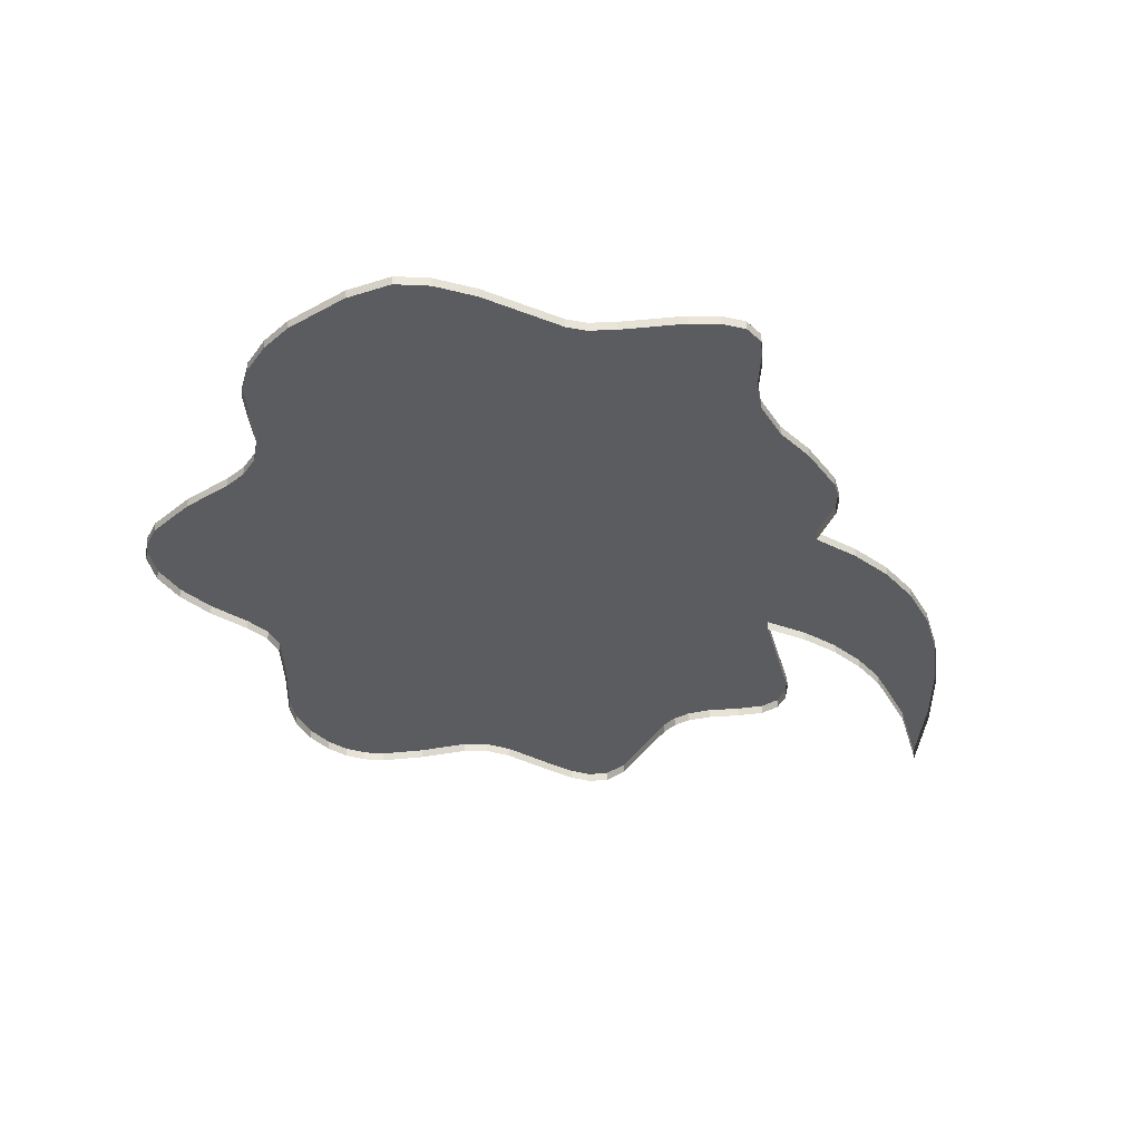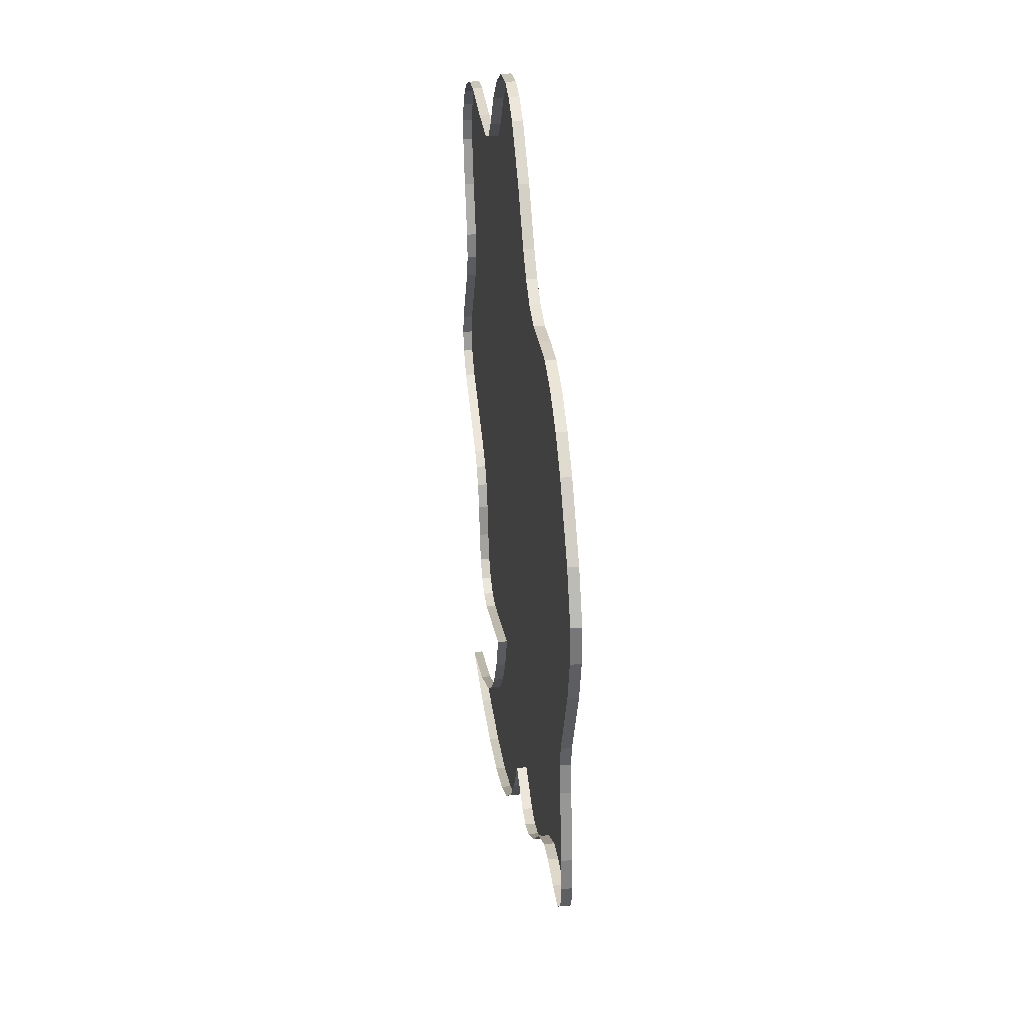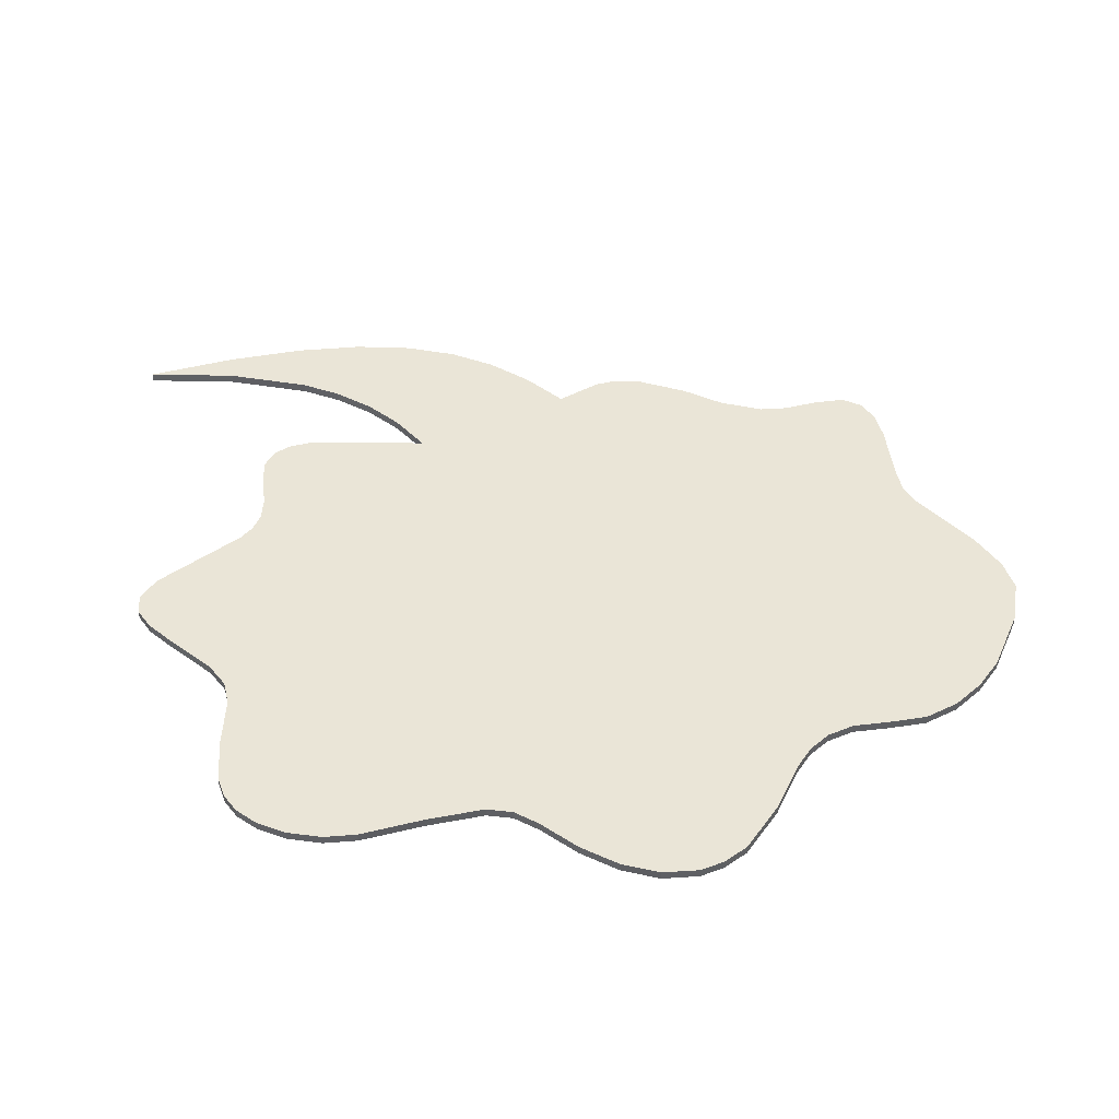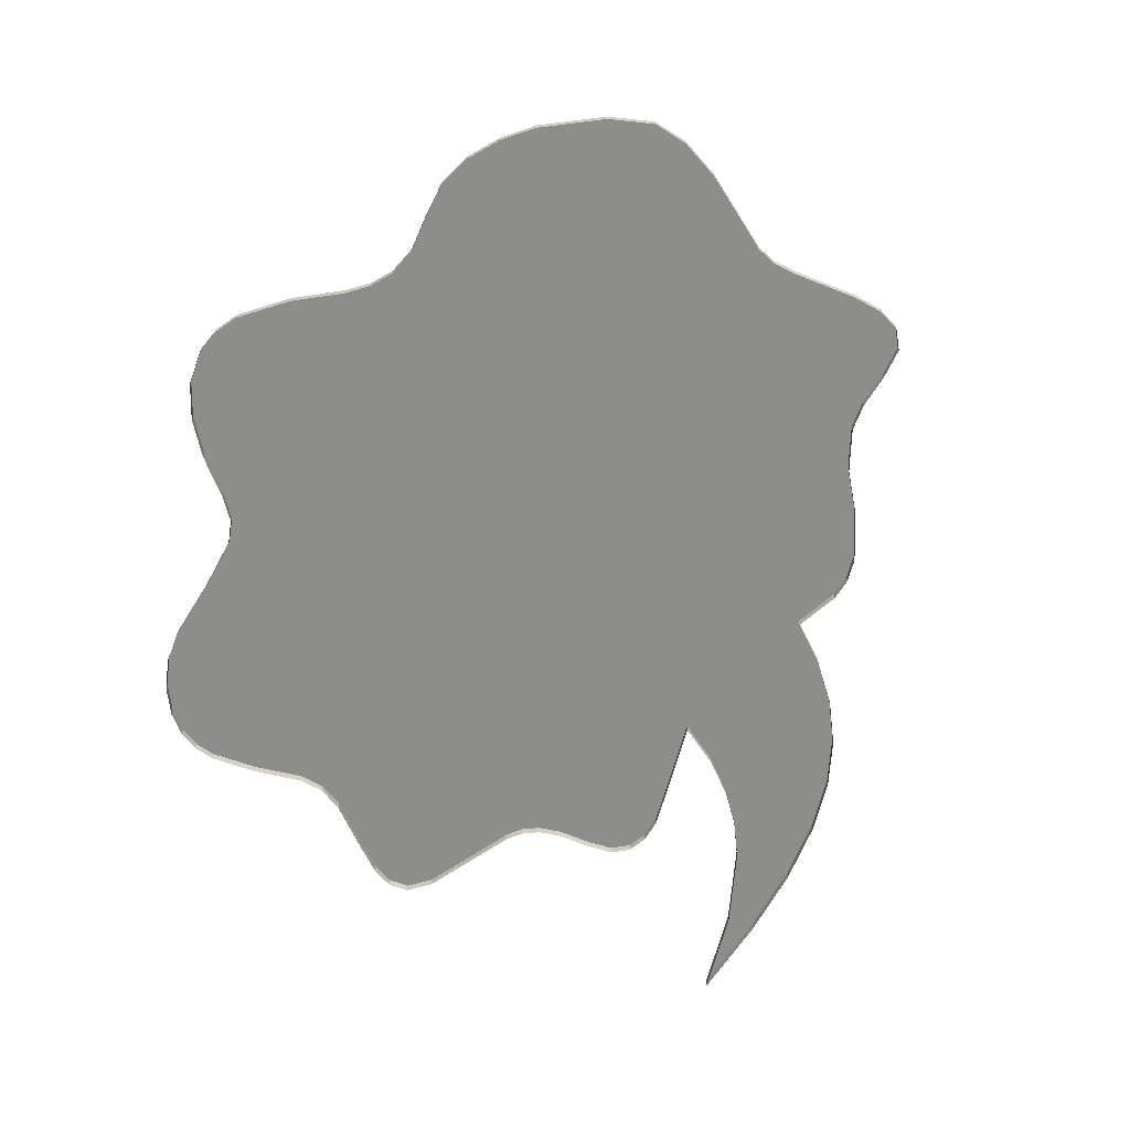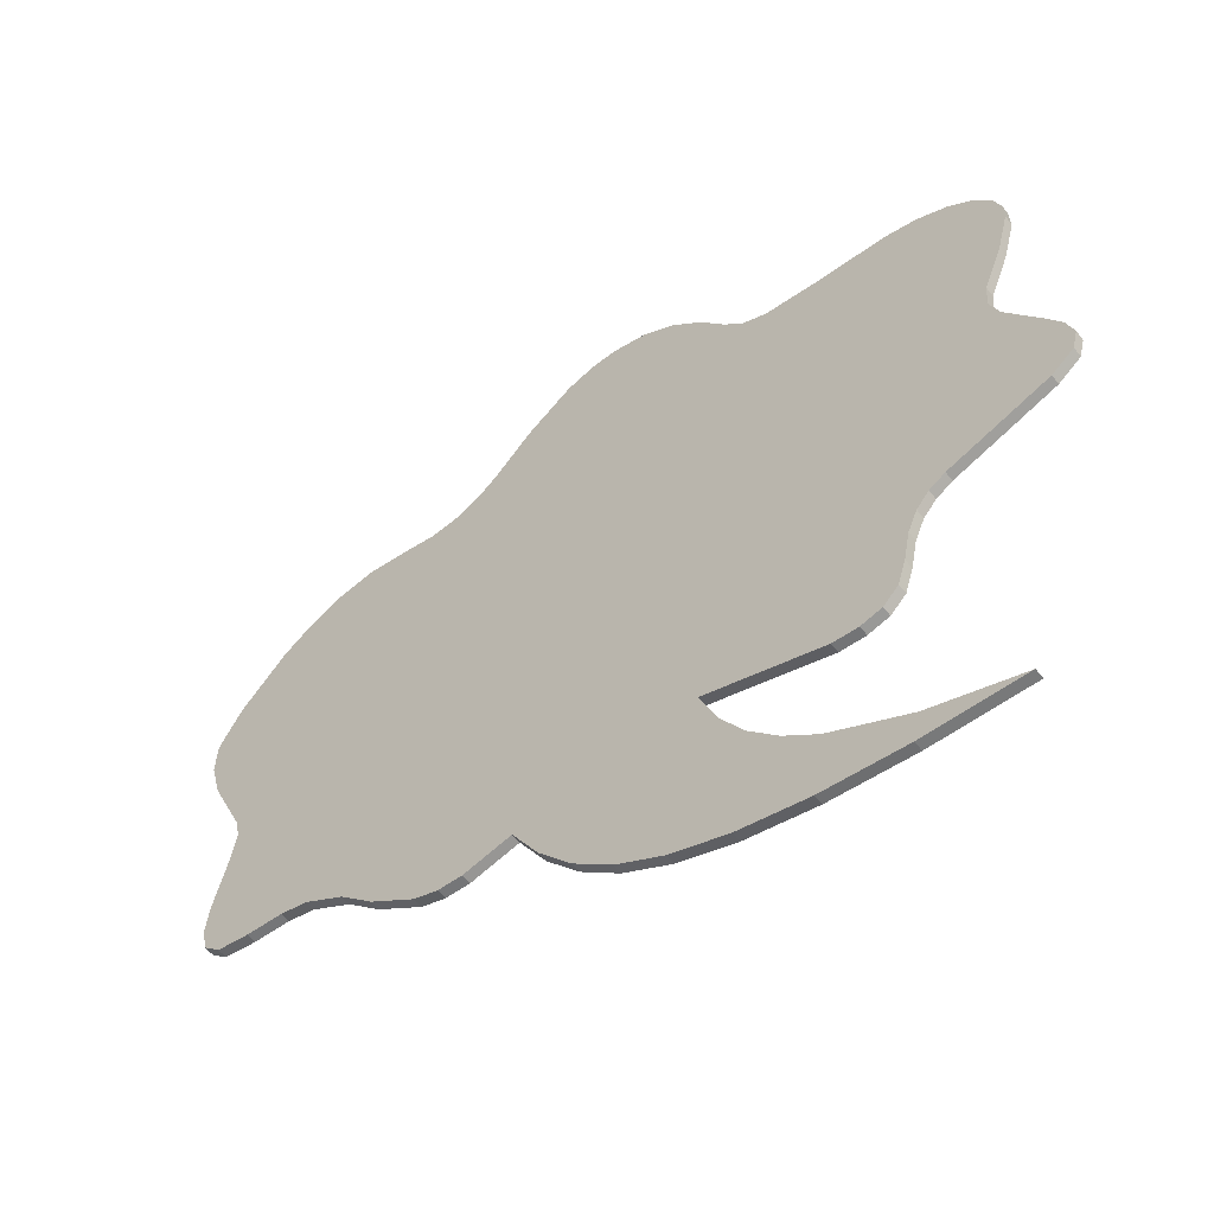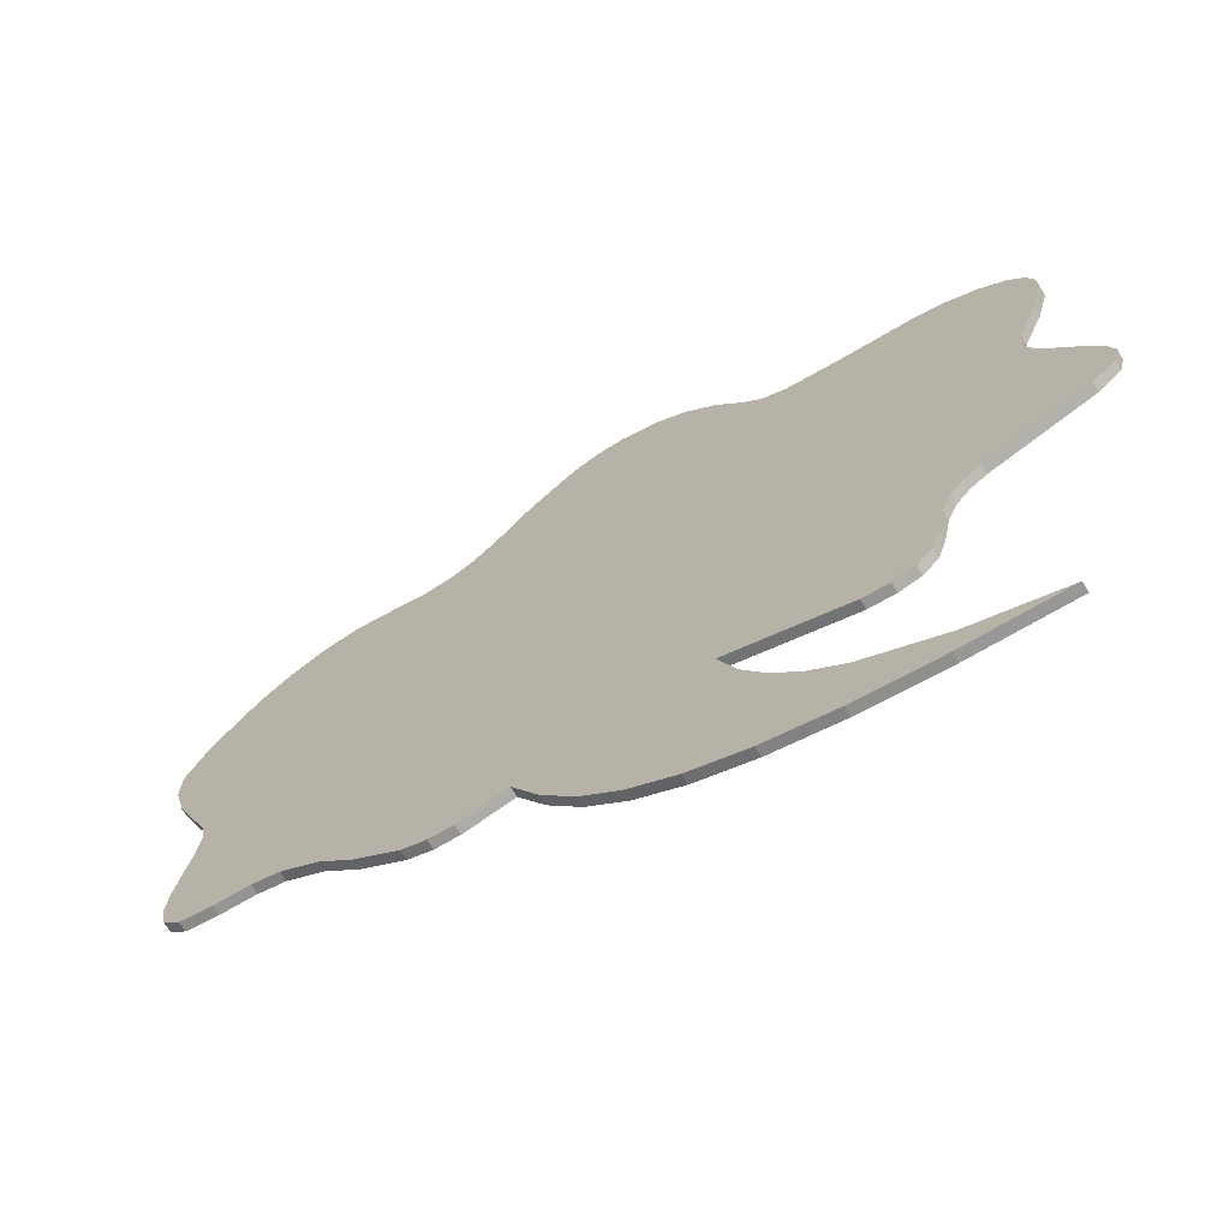
<metadata>
{"format":"obj","ext":"obj","renderer":"f3d","projection":"perspective","resolution":1024,"background":"white","views":[{"elev":-34.2,"azim":84.9,"up":"+Y"},{"elev":34.9,"azim":83.6,"up":"+Z"},{"elev":44.2,"azim":-18.8,"up":"+Y"},{"elev":-64.4,"azim":55.4,"up":"+Y"},{"elev":-59.0,"azim":-142.1,"up":"+Z"},{"elev":-69.6,"azim":-148.5,"up":"+Z"}]}
</metadata>
<code>
o Body6
v -0.1282 0.1 4.739
v -0.5147 0.1 4.639
v -0.5147 0 4.639
v -0.1282 0 4.739
v -0.8691 0.1 4.405
v -0.8691 0 4.405
v -1.189 0.1 4.067
v -1.189 0 4.067
v -1.472 0.1 3.652
v -1.472 0 3.652
v -1.679 0.1 3.419
v -1.679 0 3.419
v -1.939 0.1 3.29
v -1.939 0 3.29
v -2.572 0.1 3.22
v -2.572 0 3.22
v -3.277 0.1 3.185
v -3.277 0 3.185
v -3.626 0.1 3.101
v -3.626 0 3.101
v -3.958 0.1 2.929
v -3.958 0 2.929
v -4.22 0.1 2.702
v -4.22 0 2.702
v -4.381 0.1 2.472
v -4.381 0 2.472
v -4.455 0.1 2.239
v -4.455 0 2.239
v -4.461 0.1 2.001
v -4.461 0 2.001
v -4.331 0.1 1.505
v -4.331 0 1.505
v -4.126 0.1 0.9735
v -4.126 0 0.9735
v -4.102 0.1 0.6918
v -4.102 0 0.6918
v -4.197 0.1 0.4034
v -4.197 0 0.4034
v -4.545 0.1 -0.1677
v -4.545 0 -0.1677
v -4.697 0.1 -0.4377
v -4.697 0 -0.4377
v -4.77 0.1 -0.6886
v -4.77 0 -0.6886
v -4.712 0.1 -0.9142
v -4.712 0 -0.9142
v -4.474 0.1 -1.108
v -4.474 0 -1.108
v -3.416 0.1 -1.502
v -3.416 0 -1.502
v -3.246 0.1 -1.61
v -3.246 0 -1.61
v -3.111 0.1 -1.772
v -3.111 0 -1.772
v -3.009 0.1 -2.016
v -3.009 0 -2.016
v -2.94 0.1 -2.365
v -2.94 0 -2.365
v -2.852 0.1 -2.652
v -2.852 0 -2.652
v -2.691 0.1 -2.815
v -2.691 0 -2.815
v -2.469 0.1 -2.876
v -2.469 0 -2.876
v -2.202 0.1 -2.857
v -2.202 0 -2.857
v -0.9497 0.1 -2.415
v -0.9497 0 -2.415
v -1.135 0.1 -2.886
v -1.135 0 -2.886
v -1.381 0.1 -3.293
v -1.381 0 -3.293
v -1.681 0.1 -3.642
v -1.681 0 -3.642
v -2.028 0.1 -3.941
v -2.028 0 -3.941
v -2.846 0.1 -4.414
v -2.846 0 -4.414
v -3.786 0.1 -4.762
v -3.786 0 -4.762
v -2.774 0.1 -4.729
v -2.774 0 -4.729
v -1.917 0.1 -4.629
v -1.917 0 -4.629
v -1.198 0.1 -4.462
v -1.198 0 -4.462
v -0.6005 0.1 -4.231
v -0.6005 0 -4.231
v -0.1077 0.1 -3.934
v -0.1077 0 -3.934
v 0.2973 0.1 -3.572
v 0.2973 0 -3.572
v 0.6311 0.1 -3.147
v 0.6311 0 -3.147
v 0.9107 0.1 -2.658
v 0.9107 0 -2.658
v 1.42 0.1 -2.783
v 1.42 0 -2.783
v 1.674 0.1 -2.769
v 1.674 0 -2.769
v 1.927 0.1 -2.677
v 1.927 0 -2.677
v 2.412 0.1 -2.311
v 2.412 0 -2.311
v 2.764 0.1 -1.949
v 2.764 0 -1.949
v 3.183 0.1 -1.678
v 3.183 0 -1.678
v 3.478 0.1 -1.602
v 3.478 0 -1.602
v 3.865 0.1 -1.581
v 3.865 0 -1.581
v 4.209 0.1 -1.521
v 4.209 0 -1.521
v 4.389 0.1 -1.344
v 4.389 0 -1.344
v 4.445 0.1 -1.08
v 4.445 0 -1.08
v 4.416 0.1 -0.7624
v 4.416 0 -0.7624
v 4.267 0.1 -0.09009
v 4.267 0 -0.09009
v 4.226 0.1 0.2012
v 4.226 0 0.2012
v 4.261 0.1 0.4204
v 4.261 0 0.4204
v 4.633 0.1 1.287
v 4.633 0 1.287
v 4.749 0.1 1.743
v 4.749 0 1.743
v 4.738 0.1 2.116
v 4.738 0 2.116
v 4.496 0.1 2.563
v 4.496 0 2.563
v 4 0.1 3.117
v 4 0 3.117
v 3.678 0.1 3.356
v 3.678 0 3.356
v 3.316 0.1 3.526
v 3.316 0 3.526
v 2.924 0.1 3.596
v 2.924 0 3.596
v 2.509 0.1 3.535
v 2.509 0 3.535
v 2.128 0.1 3.46
v 2.128 0 3.46
v 1.818 0.1 3.494
v 1.818 0 3.494
v 1.561 0.1 3.614
v 1.561 0 3.614
v 1.339 0.1 3.793
v 1.339 0 3.793
v 0.926 0.1 4.233
v 0.926 0 4.233
v 0.4314 0.1 4.615
v 0.4314 0 4.615
v 0.1454 0.1 4.717
v 0.1454 0 4.717
v -0.1282 0.1 4.739
v -0.1282 0 4.739
v -0.1282 0.1 4.739
v -0.1282 0 4.739
g Body6
f 1 2 3 4
f 2 5 6 3
f 5 7 8 6
f 7 9 10 8
f 9 11 12 10
f 11 13 14 12
f 13 15 16 14
f 15 17 18 16
f 17 19 20 18
f 19 21 22 20
f 21 23 24 22
f 23 25 26 24
f 25 27 28 26
f 27 29 30 28
f 29 31 32 30
f 31 33 34 32
f 33 35 36 34
f 35 37 38 36
f 37 39 40 38
f 39 41 42 40
f 41 43 44 42
f 43 45 46 44
f 45 47 48 46
f 47 49 50 48
f 49 51 52 50
f 51 53 54 52
f 53 55 56 54
f 55 57 58 56
f 57 59 60 58
f 59 61 62 60
f 61 63 64 62
f 63 65 66 64
f 65 67 68 66
f 67 69 70 68
f 69 71 72 70
f 71 73 74 72
f 73 75 76 74
f 75 77 78 76
f 77 79 80 78
f 79 81 82 80
f 81 83 84 82
f 83 85 86 84
f 85 87 88 86
f 87 89 90 88
f 89 91 92 90
f 91 93 94 92
f 93 95 96 94
f 95 97 98 96
f 97 99 100 98
f 99 101 102 100
f 101 103 104 102
f 103 105 106 104
f 105 107 108 106
f 107 109 110 108
f 109 111 112 110
f 111 113 114 112
f 113 115 116 114
f 115 117 118 116
f 117 119 120 118
f 119 121 122 120
f 121 123 124 122
f 123 125 126 124
f 125 127 128 126
f 127 129 130 128
f 129 131 132 130
f 131 133 134 132
f 133 135 136 134
f 135 137 138 136
f 137 139 140 138
f 139 141 142 140
f 141 143 144 142
f 143 145 146 144
f 145 147 148 146
f 147 149 150 148
f 149 151 152 150
f 151 153 154 152
f 153 155 156 154
f 155 157 158 156
f 157 159 160 158
f 159 161 162 160
f 161 1 4 162
f 1 161 159
f 159 157 155
f 159 155 153
f 159 153 151
f 159 151 149
f 145 143 141
f 145 141 139
f 145 139 137
f 145 137 135
f 147 145 135
f 147 135 133
f 147 133 131
f 149 147 131
f 149 131 129
f 149 129 127
f 159 149 127
f 159 127 125
f 159 125 123
f 159 123 121
f 159 121 119
f 159 119 117
f 159 117 115
f 159 115 113
f 159 113 111
f 159 111 109
f 159 109 107
f 159 107 105
f 159 105 103
f 159 103 101
f 159 101 99
f 159 99 97
f 159 97 95
f 159 95 93
f 159 93 91
f 159 91 89
f 159 89 87
f 1 159 87
f 87 85 83
f 87 83 81
f 87 81 79
f 87 79 77
f 87 77 75
f 87 75 73
f 87 73 71
f 87 71 69
f 87 69 67
f 1 87 67
f 1 67 65
f 1 65 63
f 1 63 61
f 1 61 59
f 1 59 57
f 1 57 55
f 1 55 53
f 1 53 51
f 1 51 49
f 1 49 47
f 1 47 45
f 1 45 43
f 1 43 41
f 1 41 39
f 1 39 37
f 1 37 35
f 1 35 33
f 33 31 29
f 33 29 27
f 33 27 25
f 33 25 23
f 33 23 21
f 33 21 19
f 33 19 17
f 33 17 15
f 33 15 13
f 33 13 11
f 1 33 11
f 1 11 9
f 1 9 7
f 1 7 5
f 5 2 1

</code>
